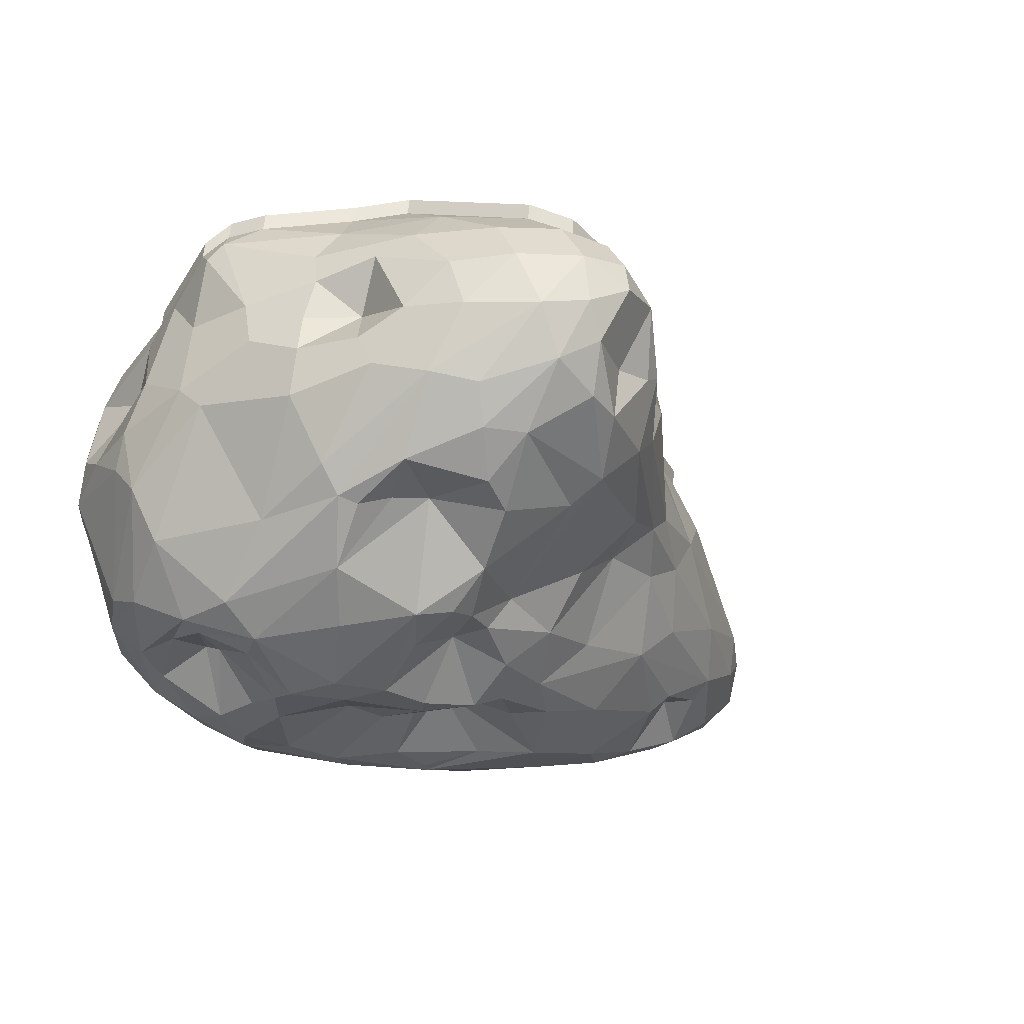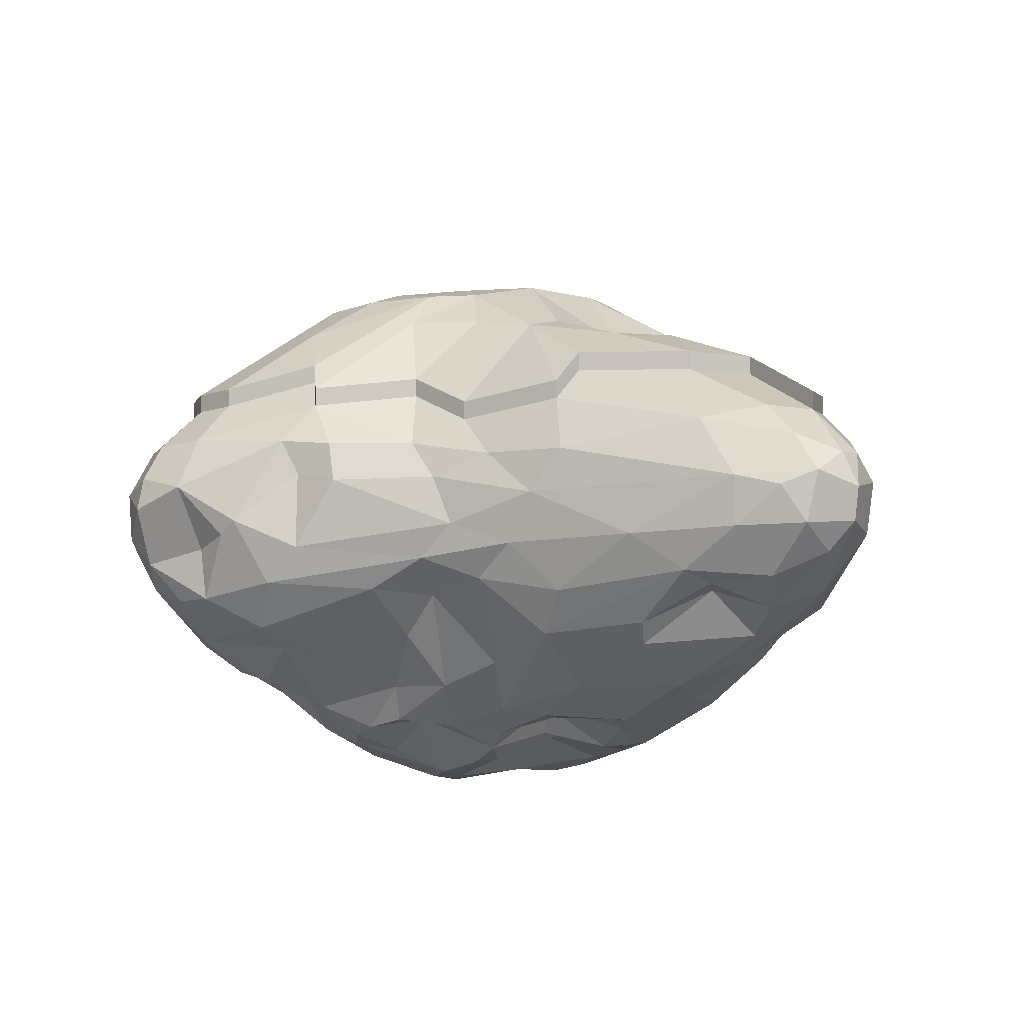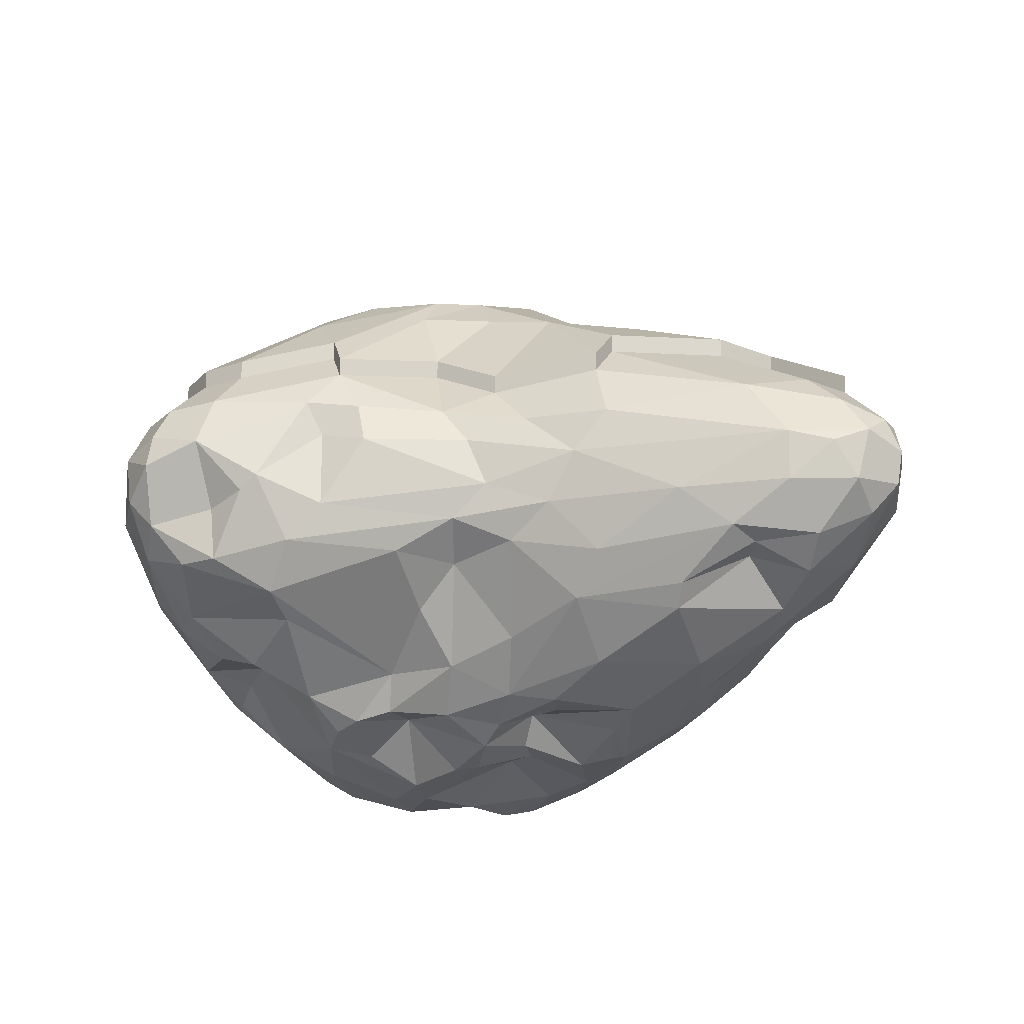
<metadata>
{"format":"obj","ext":"obj","renderer":"f3d","projection":"perspective","resolution":1024,"background":"white","views":[{"elev":-33.7,"azim":-42.6,"up":"+Y"},{"elev":-9.2,"azim":55.6,"up":"+Y"},{"elev":-22.3,"azim":42.8,"up":"+Y"}]}
</metadata>
<code>
o Rock2_Cube.006
v -0.6993 0.5438 0.4569
v -0.7504 0.552 0.3406
v -0.512 0.6561 -0.2723
v -0.5897 0.4944 -0.4034
v -0.606 0.3185 -0.5175
v -0.5332 0.2131 -0.6434
v -0.5767 0.07055 -0.6407
v -0.6113 -0.04048 -0.6076
v -0.4967 -0.2995 -0.5758
v -0.5582 -0.5104 -0.4282
v -0.6399 -0.5587 -0.1787
v -0.5557 -0.6619 -0.01648
v -0.5267 -0.6671 0.1629
v -0.5573 -0.4154 0.6547
v -0.5749 -0.1828 0.8929
v -0.5993 -0.07734 0.854
v -0.5217 0.09063 0.771
v -0.5671 0.2391 0.8829
v -0.5627 0.4504 0.6968
v 0.5804 0.4216 0.7338
v -0.3381 0.6361 0.7502
v -0.4702 0.5996 0.6317
v -0.4279 -0.5103 0.6721
v -0.3335 -0.4668 0.7171
v -0.2209 -0.4382 0.7568
v 0.09125 -0.6598 0.6049
v 0.2551 -0.5298 0.6048
v 0.7003 -0.4747 0.4928
v 0.9738 -0.4012 0.4813
v 0.8473 -0.2201 0.6575
v 0.9956 -0.1198 0.6385
v 0.933 0.1787 0.6803
v 1.065 0.451 -0.3692
v 0.9187 -0.5632 0.307
v 1.139 -0.5581 0.05654
v 1.019 -0.5914 -0.1026
v 0.86 -0.586 -0.3052
v 0.6175 -0.5691 -0.4702
v 0.8666 -0.2836 -0.5907
v 0.9949 0.03264 -0.6155
v 0.7882 0.2672 -0.6295
v 0.5694 0.4322 -0.6158
v -0.2286 0.351 -0.745
v 0.5425 0.5907 -0.4971
v -0.04838 -0.6094 -0.6135
v -0.675 0.1949 -0.5051
v -0.6257 -0.3082 -0.4507
v -0.738 -0.1127 -0.4287
v -0.6907 0.3923 -0.3299
v -0.7662 0.01067 -0.3652
v -0.716 0.2714 -0.3779
v -0.6326 -0.4903 -0.3159
v -0.817 -0.1885 -0.08195
v -0.7373 0.4168 -0.03572
v -0.7506 0.3358 -0.07096
v -0.8057 -0.08343 -0.2285
v -0.7111 0.1704 -0.1712
v -0.7912 0.3652 0.1233
v -0.8338 0.0657 0.06608
v -0.8382 -0.08387 -0.02213
v -0.8014 -0.2936 0.001903
v -0.7993 0.4844 0.2718
v -0.803 0.1936 0.2644
v -0.8178 -0.05197 0.2467
v -0.7838 -0.1321 0.3169
v -0.7207 -0.468 0.03591
v -0.8339 0.4001 0.3539
v -0.8119 0.4444 0.4077
v -0.7585 0.1758 0.4831
v -0.7555 0.02306 0.5129
v -0.5726 -0.4939 0.3866
v -0.6462 0.317 0.6791
v -0.6534 0.202 0.7018
v -0.671 0.06539 0.6698
v -0.6789 -0.2152 0.638
v -0.6927 -0.06912 0.6805
v -0.3949 0.4334 0.9906
v -0.544 -0.01483 0.9995
v -0.4879 -0.4976 0.6512
v -0.5019 0.2982 0.9868
v -0.4772 0.1183 1.128
v -0.4494 -0.04322 1.165
v -0.4657 -0.2328 1.03
v -0.3538 0.275 1.207
v -0.3542 0.1208 1.289
v -0.3507 -0.2671 1.126
v -0.2841 -0.3693 1.069
v -0.2933 -0.05842 1.334
v -0.4047 -0.4315 0.8573
v -0.1989 0.4208 1.177
v -0.2012 0.2811 1.327
v -0.1943 0.1224 1.417
v -0.1962 -0.1995 1.304
v -0.1789 -0.467 0.9767
v -0.1716 -0.0332 1.414
v -0.1629 -0.364 1.133
v -0.04361 0.2763 1.369
v -0.04027 0.1588 1.436
v -0.04271 0.05147 1.455
v -0.09451 -0.1253 1.379
v -0.03688 -0.2502 1.286
v -0.0689 -0.5018 0.9329
v -0.04929 0.4178 1.222
v 0.08229 -0.2509 1.253
v 0.1848 -0.3488 1.094
v 0.1509 -0.4093 0.9875
v 0.1027 0.415 1.193
v 0.116 0.2821 1.313
v 0.1228 0.1125 1.387
v 0.08515 -0.08515 1.276
v 0.01094 -0.5897 0.7508
v 0.2191 -0.05196 1.27
v 0.3409 0.4803 0.9908
v 0.4101 0.3841 1.025
v 0.372 0.2583 1.132
v 0.2773 -0.008732 1.256
v 0.3056 -0.2123 1.14
v 0.4014 0.1484 1.084
v 0.4158 -0.1009 1.095
v 0.5068 0.2403 1.025
v 0.5382 0.1128 1.027
v 0.7225 -0.1499 0.7973
v 0.5487 -0.2405 0.8808
v 0.4796 -0.3777 0.6974
v 0.6888 0.2333 0.8157
v 0.7769 0.1125 0.7896
v 0.8314 -0.04639 0.7559
v 0.6304 -0.2559 0.6934
v 0.8014 0.311 0.6833
v 1.189 0.1666 0.5717
v 1.095 0.03387 0.6243
v 1.098 -0.2752 0.5173
v 1.116 0.345 0.5352
v 1.378 -0.1211 0.448
v 1.106 0.4511 0.4378
v 1.489 -0.239 0.3201
v 1.227 -0.4444 0.2757
v 1.549 0.2349 0.2998
v 1.691 0.03558 0.2815
v 1.676 -0.1186 0.2663
v 1.368 0.4377 0.1862
v 1.801 0.000196 0.1916
v 1.503 -0.2746 0.2265
v 1.277 -0.382 0.3188
v 1.662 0.2775 0.1195
v 1.786 0.1677 0.1201
v 1.874 0.04355 0.1034
v 1.833 -0.1161 0.1161
v 1.679 -0.263 0.1233
v 1.426 -0.2849 0.1558
v 1.582 -0.3459 0.04899
v 1.414 0.4382 -0.02878
v 1.699 0.2744 -0.04041
v 1.871 0.1089 -0
v 1.901 0.000781 -0.03516
v 1.875 -0.1017 -0.0424
v 1.8 -0.1924 0.00058
v 1.422 -0.4172 -0.02207
v 1.846 0.118 -0.08474
v 1.645 -0.2925 -0.1153
v 1.298 -0.4855 -0.08038
v 1.581 0.2956 -0.1891
v 1.802 0.04011 -0.1915
v 1.763 -0.1175 -0.1969
v 1.062 -0.5331 -0.1638
v 1.657 0.1996 -0.2329
v 1.413 -0.309 -0.3154
v 1.162 0.3739 -0.4052
v 1.529 0.1204 -0.3609
v 1.576 -0.03795 -0.352
v 1.426 -0.2032 -0.3831
v 1.161 -0.3646 -0.2939
v 1.204 -0.2782 -0.4374
v 1.205 0.2695 -0.4577
v 1.23 0.1175 -0.5077
v 1.283 -0.0954 -0.4936
v 0.9376 -0.4276 -0.4708
v 1.035 -0.3493 -0.4801
v 0.7217 0.1713 -0.6664
v 0.8868 -0.07919 -0.6078
v 0.7943 -0.2151 -0.6043
v 0.6797 -0.08238 -0.5681
v 0.6082 -0.3339 -0.6559
v 0.3885 -0.119 -0.7777
v 0.1617 0.3753 -0.7538
v 0.4834 0.1592 -0.7517
v 0.4281 0.04003 -0.7706
v 0.34 -0.3251 -0.7349
v 0.35 -0.4889 -0.6435
v 0.2119 -0.2066 -0.7919
v 0.2068 -0.5857 -0.5995
v 0.1685 0.5686 -0.6437
v 0.139 0.1198 -0.8287
v 0.0821 -0.5692 -0.6056
v 0.04781 -0.1786 -0.8158
v 0.08452 -0.4145 -0.6081
v -0.03168 0.4591 -0.7314
v -0.06704 0.2054 -0.8191
v 0.0192 -0.08357 -0.8383
v -0.1063 -0.2546 -0.7973
v -0.1594 -0.5095 -0.6736
v -0.1949 0.5531 -0.6423
v -0.1181 0.08428 -0.7814
v -0.1022 -0.1516 -0.8003
v -0.2601 0.000809 -0.6922
v -0.2781 -0.2367 -0.7628
v -0.3602 0.2399 -0.7351
v -0.4055 0.1484 -0.7211
v -0.4439 -0.1139 -0.7113
v -0.4059 -0.2286 -0.7172
v -0.2951 -0.3815 -0.715
v -0.4331 0.3119 -0.6178
v -0.4846 0.1229 -0.7007
v -0.4274 -0.496 -0.5699
v -0.4091 0.7396 -0.3008
v -0.2845 0.7368 -0.3977
v -0.4718 0.5765 -0.4477
v -0.2735 0.6931 -0.4873
v -0.04354 0.7142 -0.5338
v 0.1478 0.712 -0.5229
v 0.4798 -0.5384 0.5468
v 0.007567 -0.6819 0.6116
v -0.374 -0.6408 0.515
v 0.3705 -0.6621 0.4557
v 0.2001 -0.637 0.556
v -0.09106 -0.7071 0.5547
v 0.5872 -0.6208 0.3836
v 0.1639 -0.6299 0.4312
v 0 -0.7302 0.4454
v -0.2532 -0.7384 0.3857
v 0.706 -0.6414 0.2886
v 0.4796 -0.6864 0.3145
v 0.3863 -0.7358 0.2858
v 0.03502 -0.8032 0.2623
v 0.6244 -0.6407 0.1981
v 0.2088 -0.7771 0.2451
v -0.1225 -0.8137 0.2042
v 0.8549 -0.6566 0.06464
v 0.4193 -0.5872 0.08268
v 0.2532 -0.7627 0.1788
v -0.4016 -0.743 0.1534
v 0.3434 -0.6735 0.03673
v 0.2837 -0.6768 -0.05927
v -0.03559 -0.8129 0.1409
v -0.1885 -0.8198 0.06556
v -0.3743 -0.7522 0.08157
v 0.6888 -0.6701 -0.03826
v 0.1643 -0.6683 -0.08635
v -0.1768 -0.7881 -0.0338
v -0.4918 -0.681 -0.01915
v 0.6001 -0.7115 -0.1996
v -0.08107 -0.7814 -0.1349
v 0.5644 -0.7197 -0.1647
v 0.4322 -0.7192 -0.1575
v -0.1676 -0.7485 -0.1676
v -0.3212 -0.6168 -0.1522
v -0.4863 -0.6345 -0.1724
v 0.3065 -0.7185 -0.3307
v 0.1161 -0.7362 -0.3424
v -0.1845 -0.7408 -0.3172
v -0.3496 -0.6046 -0.1852
v 0.3936 -0.6975 -0.3733
v -0.08176 -0.7798 -0.3152
v -0.3859 -0.6521 -0.3641
v -0.02343 -0.7559 -0.4057
v -0.2162 -0.7212 -0.4112
v -0.4995 -0.6218 -0.3318
v 0.1149 -0.6848 -0.5157
v -0.3245 -0.6278 -0.5045
v -0.6955 0.6023 0.4598
v -0.7465 0.6105 0.3435
v -0.5595 0.751 0.1394
v -0.6084 0.6946 0.05828
v -0.5082 0.7146 -0.2694
v 0.5842 0.4801 0.7367
v 0.4526 0.7119 0.6684
v 0.407 0.8298 0.5658
v 0.1893 0.6826 0.9171
v 0.01838 0.829 0.7338
v -0.1711 0.7966 0.7169
v -0.3342 0.6945 0.7531
v -0.4664 0.658 0.6345
v 0.8307 0.6701 -0.2598
v 1.09 0.6012 -0.1669
v 1.171 0.6002 0.0992
v 1.083 0.6038 0.2733
v 0.8182 0.6642 0.4302
v -0.7334 0.4753 -0.03285
v -0.7955 0.5429 0.2747
v -0.195 0.4793 1.179
v -0.04542 0.4762 1.225
v 0.1066 0.4735 1.196
v 0.3448 0.5387 0.9937
v 0.414 0.4425 1.028
v 0.8053 0.3695 0.6862
v 1.12 0.4035 0.5381
v 1.109 0.5096 0.4406
v 1.372 0.4962 0.1891
v 1.418 0.4967 -0.02591
v 1.703 0.3329 -0.03754
v 1.341 0.491 -0.187
v 1.584 0.3541 -0.1862
v 1.069 0.5095 -0.3664
v 1.166 0.4323 -0.4023
v 0.6247 0.7007 0.5174
v 0.2091 0.8334 0.6867
v -0.3115 0.8684 0.4239
v -0.1684 0.8906 0.5132
v 0.1854 0.881 0.566
v 0.512 0.8284 0.4556
v -0.1671 0.9117 0.3353
v 0.3656 0.8835 0.4087
v -0.4144 0.8706 0.1668
v 0.5629 0.8755 0.2449
v 0.8358 0.6873 0.3288
v -0.2939 0.9466 0.02901
v 0.387 0.9277 -0.002155
v 0.1165 0.8935 0.2144
v -0.09079 0.9586 0.008301
v 0.524 0.8888 -0.03434
v 0.8429 0.6273 0.05639
v -0.4342 0.8575 -0.08355
v -0.31 0.9174 -0.08063
v -0.07536 0.944 -0.09412
v 0.1086 0.9636 -0.1517
v 0.09729 0.9525 -0.2565
v 0.4787 0.8951 -0.119
v -0.4052 0.7981 -0.2979
v -0.1774 0.8422 -0.2606
v 0.04739 0.8872 -0.3769
v 0.4587 0.8059 -0.3363
v 0.1938 0.8859 -0.3508
v -0.03967 0.7727 -0.5309
v 0.1516 0.7705 -0.5201
v -0.2697 0.7516 -0.4844
v 0.5463 0.6492 -0.4942
v -0.2806 0.7953 -0.3948
f 5 46 4
f 214 10 47
f 46 50 51
f 51 50 57
f 52 53 48
f 51 57 55
f 52 11 61
f 53 60 56
f 55 58 54
f 59 58 55
f 58 62 54
f 61 65 64
f 63 67 58
f 66 71 65
f 67 68 62
f 2 68 1
f 69 68 67
f 70 76 74
f 71 75 65
f 74 17 73
f 6 46 5
f 7 8 46
f 214 47 9
f 12 66 11
f 75 14 15
f 76 16 17
f 73 17 18
f 4 49 3
f 79 23 89
f 81 82 85
f 83 86 88
f 77 90 21
f 85 88 92
f 86 87 93
f 89 25 94
f 88 93 95
f 87 94 96
f 95 100 99
f 93 101 100
f 93 96 101
f 101 104 100
f 96 106 105
f 102 106 96
f 104 110 100
f 105 104 101
f 111 106 102
f 110 112 109
f 110 104 112
f 108 115 114
f 109 116 115
f 112 116 109
f 105 117 104
f 111 27 106
f 116 118 115
f 116 119 118
f 117 119 116
f 115 120 114
f 119 121 118
f 105 123 117
f 120 125 114
f 119 127 121
f 122 127 119
f 128 30 122
f 80 77 19
f 17 78 18
f 16 78 17
f 16 15 78
f 14 79 83
f 26 27 111
f 27 221 124
f 124 221 128
f 221 28 128
f 28 29 30
f 30 31 122
f 122 31 127
f 127 131 126
f 126 32 125
f 125 129 20
f 77 21 22
f 31 132 134
f 130 138 133
f 131 134 139
f 132 29 136
f 29 34 137
f 134 136 140
f 29 137 144
f 138 141 135
f 139 140 142
f 142 147 139
f 136 143 149
f 144 137 150
f 142 148 147
f 143 150 151
f 137 35 158
f 147 154 146
f 148 157 156
f 149 151 157
f 154 155 159
f 151 160 157
f 35 161 158
f 159 163 166
f 160 164 156
f 161 167 160
f 162 166 168
f 163 170 169
f 164 170 163
f 167 171 164
f 161 172 167
f 165 172 161
f 166 169 174
f 172 173 167
f 171 176 170
f 174 175 41
f 173 176 171
f 131 130 32
f 28 227 29
f 37 177 165
f 177 183 178
f 178 39 176
f 168 42 44
f 33 168 44
f 181 182 180
f 39 183 181
f 179 187 186
f 179 182 187
f 183 184 182
f 41 186 185
f 182 184 187
f 42 185 192
f 184 193 187
f 188 190 184
f 190 199 184
f 191 196 188
f 192 185 197
f 193 199 198
f 199 203 198
f 199 204 203
f 196 45 201
f 198 43 197
f 203 204 205
f 203 207 198
f 204 206 205
f 200 211 206
f 205 208 207
f 207 212 43
f 206 210 209
f 209 213 208
f 211 214 210
f 212 5 217
f 209 210 8
f 214 9 210
f 40 180 179
f 38 189 177
f 201 269 214
f 197 202 219
f 3 215 4
f 215 218 217
f 216 218 215
f 44 192 220
f 218 219 202
f 218 202 43
f 221 224 227
f 225 224 221
f 223 226 25
f 226 229 222
f 223 230 226
f 79 13 223
f 227 232 231
f 224 233 232
f 224 228 233
f 229 234 228
f 226 234 229
f 234 236 228
f 13 241 223
f 231 235 238
f 232 233 239
f 237 244 234
f 241 245 237
f 246 249 245
f 241 250 246
f 12 250 241
f 238 247 251
f 239 242 254
f 250 256 246
f 243 254 242
f 250 257 261
f 250 12 257
f 243 258 254
f 252 259 248
f 256 261 260
f 258 262 251
f 252 260 263
f 257 267 264
f 263 265 259
f 260 264 266
f 262 38 37
f 265 268 262
f 267 10 269
f 266 269 45
f 26 225 27
f 111 226 222
f 23 223 24
f 79 223 23
f 71 13 79
f 12 11 267
f 268 45 191
f 268 191 38
f 251 37 36
f 217 5 4
f 46 8 48
f 8 210 48
f 51 49 4 46
f 55 54 49 51
f 46 48 50
f 47 52 48
f 47 10 52
f 48 56 50
f 48 53 56
f 3 49 54
f 59 57 56 60
f 50 56 57
f 53 52 61
f 57 59 55
f 63 58 59 64
f 53 61 60
f 61 11 66
f 69 63 64 70
f 59 60 64
f 60 61 64
f 61 66 65
f 58 67 62
f 62 68 2
f 63 69 67
f 75 76 64 65
f 70 64 76
f 72 68 69 73
f 1 68 19
f 68 72 19
f 73 69 70 74
f 15 16 76 75
f 75 71 14
f 6 7 46
f 52 10 11
f 66 12 13
f 66 13 71
f 80 72 73 18
f 74 76 17
f 83 82 78 15
f 72 80 19
f 22 1 19
f 18 81 80
f 18 78 81
f 78 82 81
f 84 80 81 85
f 83 79 89
f 80 84 77
f 87 86 83 89
f 90 77 84 91
f 89 23 24
f 85 82 88
f 82 83 88
f 91 84 85 92
f 103 90 91 97
f 88 86 93
f 87 89 94
f 92 88 95
f 93 87 96
f 97 91 92 98
f 92 99 98
f 92 95 99
f 95 93 100
f 96 94 102
f 94 25 102
f 96 105 101
f 108 107 103 97
f 109 108 97 98
f 109 99 100 110
f 98 99 109
f 114 113 107 108
f 116 112 104 117
f 108 109 115
f 120 115 118 121
f 106 27 105
f 124 123 105 27
f 117 122 119
f 117 123 122
f 125 120 121 126
f 114 125 20
f 121 127 126
f 123 128 122
f 123 124 128
f 128 28 30
f 19 77 22
f 15 14 83
f 89 24 25
f 25 111 102
f 127 31 131
f 126 131 32
f 125 32 129
f 131 31 134
f 131 139 130
f 134 132 136
f 133 138 135
f 130 139 138
f 139 134 140
f 136 29 144
f 146 138 139 147
f 136 144 143
f 138 145 141
f 138 146 145
f 149 148 140 136
f 142 140 148
f 152 141 145 153
f 143 144 150
f 137 34 35
f 149 143 151
f 150 137 158
f 153 145 146 154
f 156 155 147 148
f 147 155 154
f 160 151 158 161
f 148 149 157
f 151 150 158
f 153 154 159
f 157 160 156
f 35 36 161
f 166 162 153 159
f 163 155 156 164
f 159 155 163
f 36 165 161
f 160 167 164
f 178 172 165 177
f 166 163 169
f 164 171 170
f 168 166 174
f 167 173 171
f 176 175 169 170
f 174 169 175
f 133 129 32 130
f 172 178 173
f 173 178 176
f 41 42 168 174
f 31 30 132
f 30 29 132
f 29 227 34
f 36 37 165
f 37 38 177
f 178 183 39
f 176 39 40
f 175 176 40
f 41 175 40
f 198 197 185 193
f 179 180 182
f 181 183 182
f 177 189 183
f 41 179 186
f 42 41 185
f 183 188 184
f 183 189 188
f 186 187 193
f 47 48 210 9
f 189 191 188
f 185 186 193
f 184 199 193
f 188 196 190
f 191 194 196
f 190 195 199
f 190 196 195
f 200 204 199 195
f 195 196 200
f 6 207 208 213
f 200 196 201
f 196 194 45
f 197 43 202
f 198 207 43
f 203 205 207
f 204 200 206
f 200 201 211
f 211 201 214
f 205 209 208
f 205 206 209
f 206 211 210
f 207 6 212
f 8 7 213 209
f 180 40 39 181
f 41 40 179
f 219 220 192 197
f 38 191 189
f 191 45 194
f 201 45 269
f 6 213 7
f 5 212 6
f 43 212 217
f 44 42 192
f 219 218 335 333
f 90 103 291 290
f 21 90 290 281
f 141 152 299 298
f 168 33 303 304
f 114 20 275 294
f 113 114 294 293
f 153 162 302 300
f 20 129 295 275
f 162 168 304 302
f 215 3 274 328
f 22 21 281 282
f 152 153 300 299
f 2 1 270 271
f 54 62 289 288
f 33 44 336 303
f 103 107 292 291
f 1 22 282 270
f 3 54 288 274
f 135 141 298 297
f 4 215 217
f 218 216 337 335
f 133 135 297 296
f 107 113 293 292
f 62 2 271 289
f 44 220 334 336
f 229 228 26 222
f 129 133 296 295
f 216 215 328 337
f 220 219 333 334
f 217 218 43
f 28 221 227
f 224 225 228
f 225 26 228
f 244 240 236 234
f 227 224 232
f 230 237 226
f 231 232 235
f 233 228 236
f 226 237 234
f 223 241 230
f 232 239 235
f 233 236 240
f 243 242 233 240
f 230 241 237
f 238 235 239
f 239 233 242
f 252 244 245 249
f 237 245 244
f 241 246 245
f 13 12 241
f 238 239 247
f 243 240 248
f 240 244 248
f 251 253 254 258
f 247 239 254
f 248 244 252
f 246 256 249
f 247 253 251
f 247 254 253
f 249 255 252
f 249 256 255
f 256 250 261
f 258 243 248 259
f 262 258 259 265
f 252 255 260
f 255 256 260
f 257 12 267
f 251 262 37
f 252 263 259
f 260 261 264
f 261 257 264
f 266 265 263 260
f 36 35 238 251
f 262 268 38
f 266 264 269
f 264 267 269
f 268 265 45
f 265 266 45
f 27 225 221
f 26 111 222
f 111 25 226
f 24 223 25
f 14 71 79
f 267 11 10
f 269 10 214
f 238 35 34 231
f 34 227 231
f 288 273 274
f 289 271 273
f 273 271 272
f 278 293 277
f 298 285 286
f 285 299 284
f 301 304 303
f 282 307 270
f 277 309 306
f 305 310 276
f 270 307 271
f 277 312 309
f 310 312 277
f 307 313 271
f 312 318 311
f 287 314 310
f 308 311 316
f 314 317 312
f 313 316 322
f 318 317 319
f 319 325 324
f 319 317 325
f 273 322 274
f 317 326 325
f 317 327 326
f 323 328 322
f 324 329 323
f 320 283 327
f 329 337 328
f 324 326 330
f 326 332 330
f 327 283 331
f 330 337 329
f 330 334 333
f 331 336 334
f 277 306 278
f 286 321 315
f 321 284 283
f 283 303 331
f 331 303 336
f 313 272 271
f 288 289 273
f 292 278 279 291
f 278 292 293
f 294 276 277 293
f 276 294 275
f 279 280 290 291
f 286 287 297 298
f 281 290 280
f 298 299 285
f 302 301 299 300
f 284 299 301
f 303 283 284 301
f 301 302 304
f 296 297 287
f 295 296 287
f 308 307 281 280
f 282 281 307
f 309 308 279 306
f 280 279 308
f 322 273 272 313
f 276 310 277
f 308 309 311
f 309 312 311
f 305 287 310
f 310 314 312
f 287 315 314
f 313 307 316
f 307 308 316
f 312 317 318
f 316 311 319
f 311 318 319
f 317 314 320
f 315 321 314
f 324 323 316 319
f 314 321 320
f 322 316 323
f 331 332 326 327
f 317 320 327
f 320 321 283
f 274 322 328
f 323 329 328
f 324 325 326
f 329 324 330
f 335 337 330 333
f 305 275 295 287
f 330 332 334
f 332 331 334
f 278 306 279
f 275 305 276
f 287 286 315
f 286 285 321
f 321 285 284

</code>
